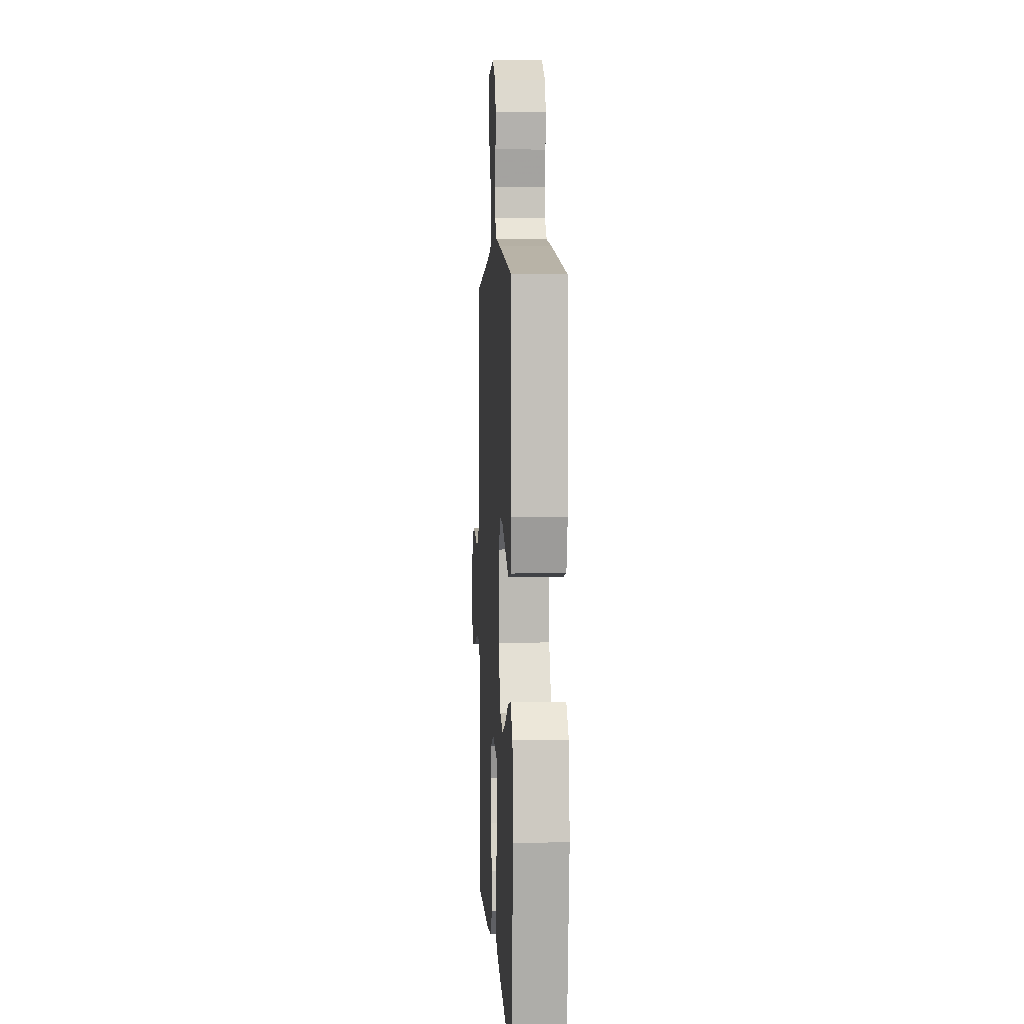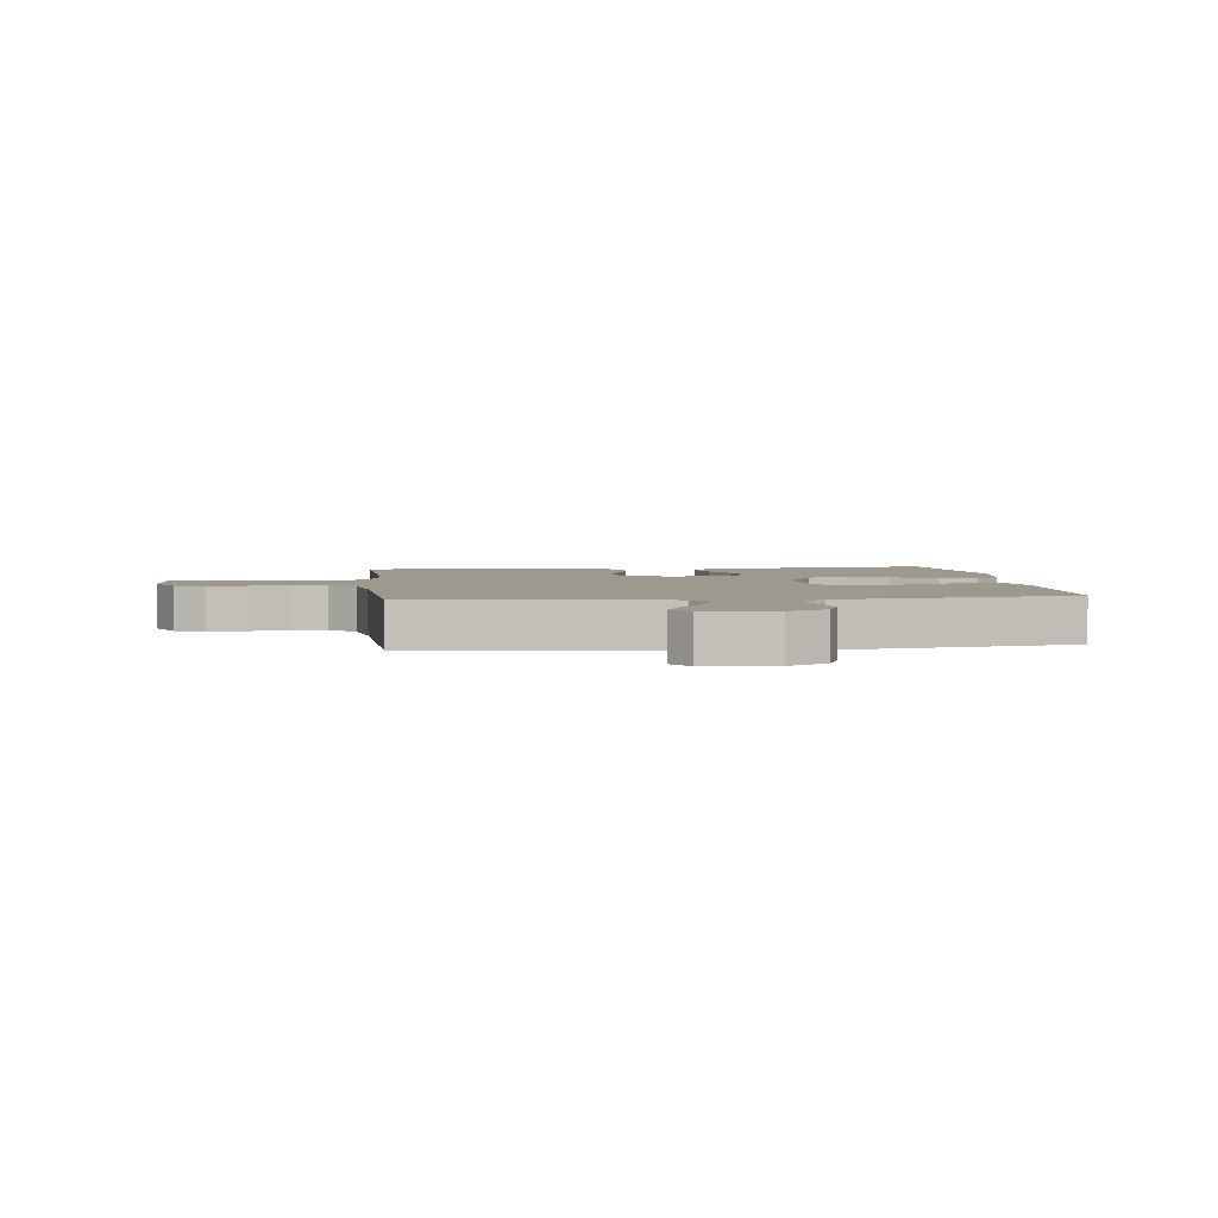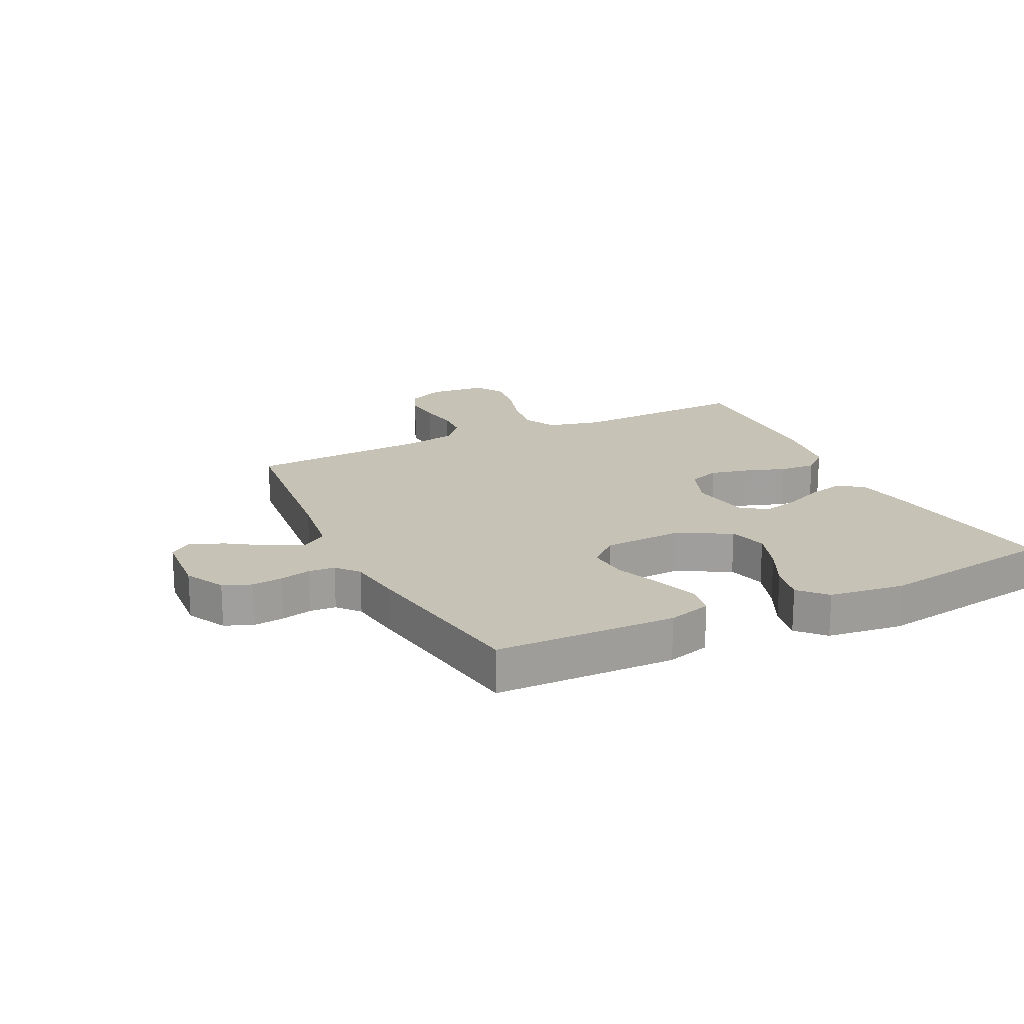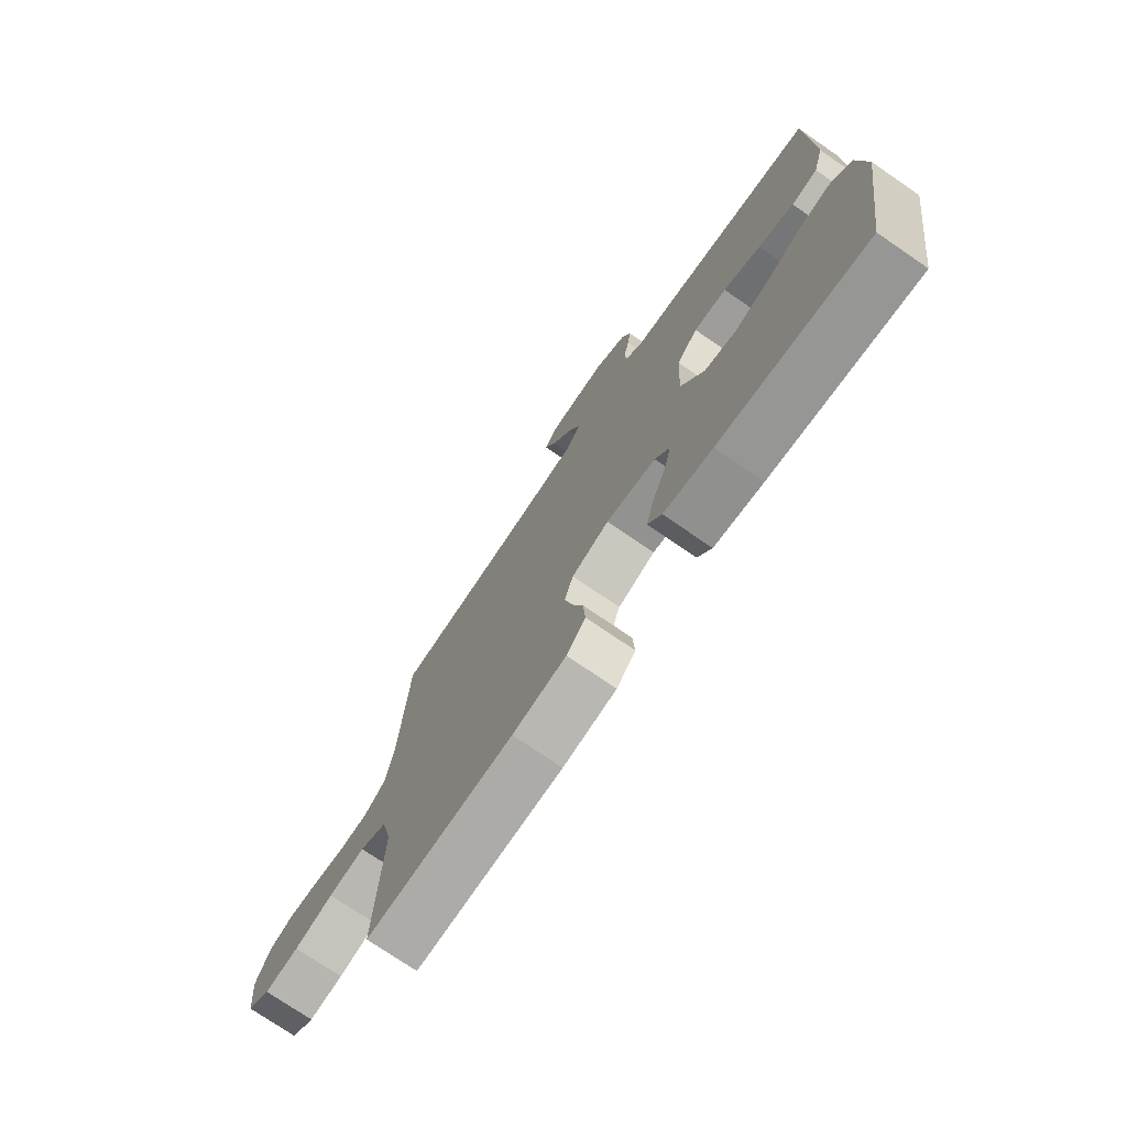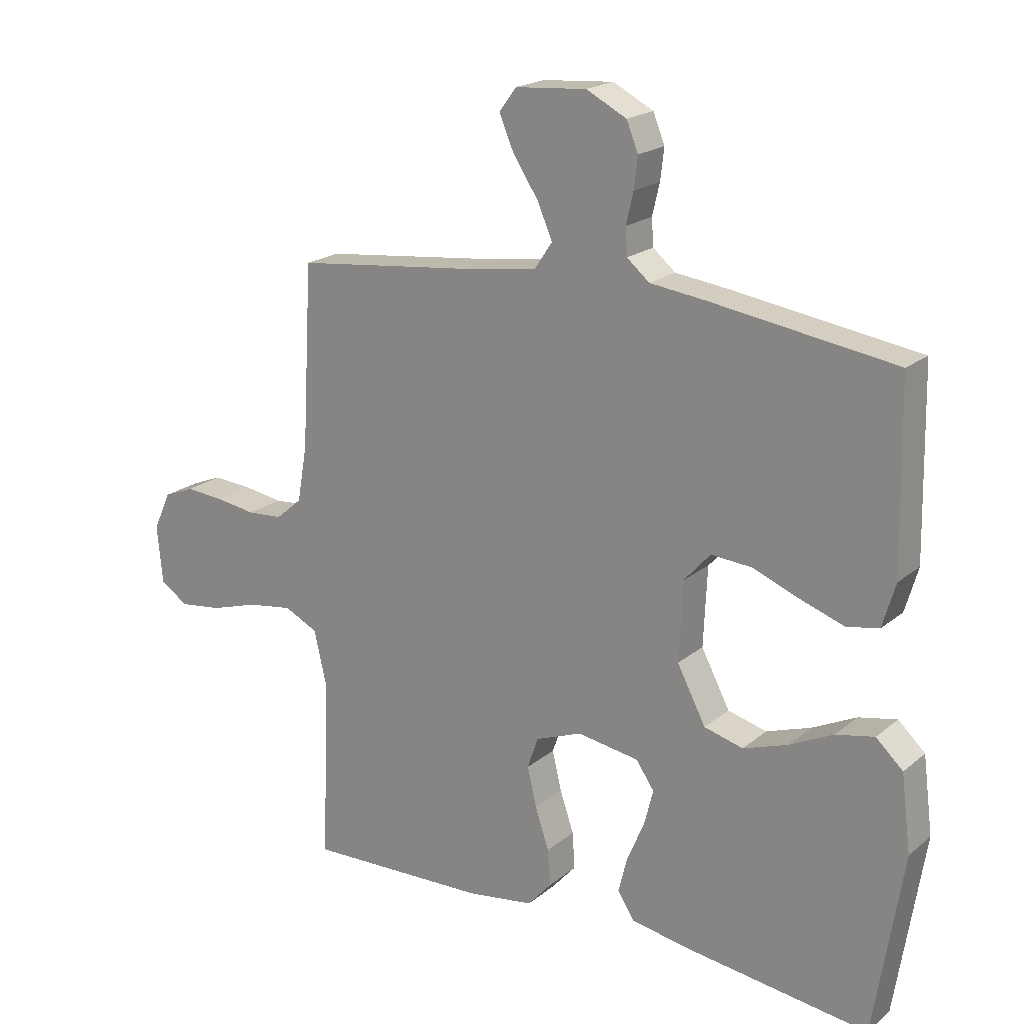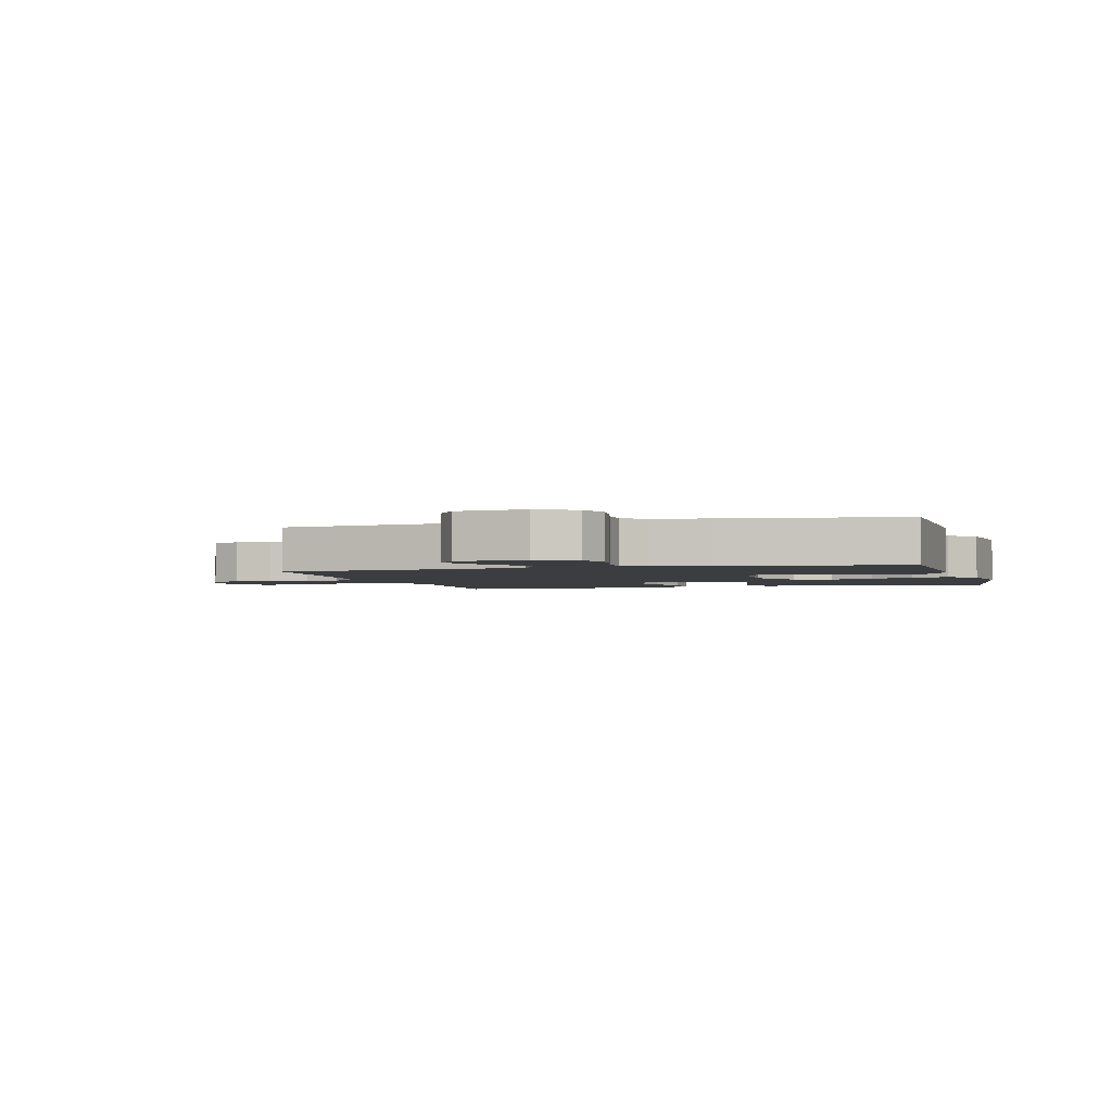
<metadata>
{"format":"obj","ext":"obj","renderer":"f3d","projection":"perspective","resolution":1024,"background":"white","views":[{"elev":4.3,"azim":87.0,"up":"+Z"},{"elev":3.4,"azim":-6.8,"up":"+Y"},{"elev":18.9,"azim":64.0,"up":"+Y"},{"elev":-74.5,"azim":55.5,"up":"+Z"},{"elev":19.8,"azim":34.4,"up":"+Z"},{"elev":-2.5,"azim":15.7,"up":"+Y"}]}
</metadata>
<code>
v 0.5 0.07 -0.5
v 0.2 0.07 -0.461
v 0.101 0.07 -0.444
v 0.073 0.07 -0.401
v 0.088 0.07 -0.341
v 0.116 0.07 -0.276
v 0.131 0.07 -0.216
v 0.101 0.07 -0.173
v 0 0.07 -0.157
v -0.076 0.07 -0.186
v -0.094 0.07 -0.238
v -0.079 0.07 -0.302
v -0.056 0.07 -0.37
v -0.052 0.07 -0.43
v -0.091 0.07 -0.474
v -0.2 0.07 -0.49
v -0.5 0.07 -0.5
v -0.488 0.07 -0.2
v -0.509 0.07 -0.109
v -0.564 0.07 -0.082
v -0.638 0.07 -0.093
v -0.717 0.07 -0.117
v -0.787 0.07 -0.126
v -0.833 0.07 -0.096
v -0.842 0.07 0
v -0.813 0.07 0.063
v -0.763 0.07 0.083
v -0.7 0.07 0.078
v -0.634 0.07 0.068
v -0.576 0.07 0.072
v -0.533 0.07 0.109
v -0.517 0.07 0.2
v -0.5 0.07 0.5
v -0.2 0.07 0.533
v -0.084 0.07 0.55
v -0.055 0.07 0.593
v -0.08 0.07 0.65
v -0.121 0.07 0.712
v -0.145 0.07 0.768
v -0.117 0.07 0.806
v 0 0.07 0.815
v 0.066 0.07 0.781
v 0.085 0.07 0.734
v 0.079 0.07 0.683
v 0.067 0.07 0.632
v 0.07 0.07 0.588
v 0.107 0.07 0.557
v 0.2 0.07 0.545
v 0.5 0.07 0.5
v 0.506 0.07 0.2
v 0.485 0.07 0.128
v 0.432 0.07 0.118
v 0.36 0.07 0.143
v 0.284 0.07 0.173
v 0.217 0.07 0.178
v 0.174 0.07 0.13
v 0.168 0.07 0
v 0.215 0.07 -0.09
v 0.279 0.07 -0.107
v 0.352 0.07 -0.082
v 0.424 0.07 -0.047
v 0.487 0.07 -0.034
v 0.531 0.07 -0.075
v 0.547 0.07 -0.2
v 0.5 0 -0.5
v 0.2 0 -0.461
v 0.101 0 -0.444
v 0.073 0 -0.401
v 0.088 0 -0.341
v 0.116 0 -0.276
v 0.131 0 -0.216
v 0.101 0 -0.173
v 0 0 -0.157
v -0.076 0 -0.186
v -0.094 0 -0.238
v -0.079 0 -0.302
v -0.056 0 -0.37
v -0.052 0 -0.43
v -0.091 0 -0.474
v -0.2 0 -0.49
v -0.5 0 -0.5
v -0.488 0 -0.2
v -0.509 0 -0.109
v -0.564 0 -0.082
v -0.638 0 -0.093
v -0.717 0 -0.117
v -0.787 0 -0.126
v -0.833 0 -0.096
v -0.842 0 0
v -0.813 0 0.063
v -0.763 0 0.083
v -0.7 0 0.078
v -0.634 0 0.068
v -0.576 0 0.072
v -0.533 0 0.109
v -0.517 0 0.2
v -0.5 0 0.5
v -0.2 0 0.533
v -0.084 0 0.55
v -0.055 0 0.593
v -0.08 0 0.65
v -0.121 0 0.712
v -0.145 0 0.768
v -0.117 0 0.806
v 0 0 0.815
v 0.066 0 0.781
v 0.085 0 0.734
v 0.079 0 0.683
v 0.067 0 0.632
v 0.07 0 0.588
v 0.107 0 0.557
v 0.2 0 0.545
v 0.5 0 0.5
v 0.506 0 0.2
v 0.485 0 0.128
v 0.432 0 0.118
v 0.36 0 0.143
v 0.284 0 0.173
v 0.217 0 0.178
v 0.174 0 0.13
v 0.168 0 0
v 0.215 0 -0.09
v 0.279 0 -0.107
v 0.352 0 -0.082
v 0.424 0 -0.047
v 0.487 0 -0.034
v 0.531 0 -0.075
v 0.547 0 -0.2
f 60 61 62 63
f 59 60 63 64
f 58 59 64 1
f 51 52 53 54
f 49 50 51 54
f 47 48 49 54
f 46 47 54 55
f 42 43 44 45
f 40 41 42 45
f 40 45 46
f 37 38 39 40
f 36 37 40 46
f 35 36 46 55
f 32 33 34
f 31 32 34 35
f 26 27 28 29
f 24 25 26 29
f 24 29 30
f 21 22 23 24
f 20 21 24 30
f 19 20 30 31
f 15 16 17 18
f 12 13 14 15
f 11 12 15 18
f 10 11 18 19
f 3 4 5 6
f 3 6 7
f 58 1 2 3
f 57 58 3 7
f 31 35 55 56
f 9 10 19 31
f 8 9 31 56
f 7 8 56 57
f 127 126 125 124
f 128 127 124 123
f 65 128 123 122
f 118 117 116 115
f 118 115 114 113
f 118 113 112 111
f 119 118 111 110
f 109 108 107 106
f 109 106 105 104
f 110 109 104
f 104 103 102 101
f 110 104 101 100
f 119 110 100 99
f 98 97 96
f 99 98 96 95
f 93 92 91 90
f 93 90 89 88
f 94 93 88
f 88 87 86 85
f 94 88 85 84
f 95 94 84 83
f 82 81 80 79
f 79 78 77 76
f 82 79 76 75
f 83 82 75 74
f 70 69 68 67
f 71 70 67
f 67 66 65 122
f 71 67 122 121
f 120 119 99 95
f 95 83 74 73
f 120 95 73 72
f 121 120 72 71
f 1 65 66 2
f 2 66 67 3
f 3 67 68 4
f 4 68 69 5
f 5 69 70 6
f 6 70 71 7
f 7 71 72 8
f 8 72 73 9
f 9 73 74 10
f 10 74 75 11
f 11 75 76 12
f 12 76 77 13
f 13 77 78 14
f 14 78 79 15
f 15 79 80 16
f 16 80 81 17
f 17 81 82 18
f 18 82 83 19
f 19 83 84 20
f 20 84 85 21
f 21 85 86 22
f 22 86 87 23
f 23 87 88 24
f 24 88 89 25
f 25 89 90 26
f 26 90 91 27
f 27 91 92 28
f 28 92 93 29
f 29 93 94 30
f 30 94 95 31
f 31 95 96 32
f 32 96 97 33
f 33 97 98 34
f 34 98 99 35
f 35 99 100 36
f 36 100 101 37
f 37 101 102 38
f 38 102 103 39
f 39 103 104 40
f 40 104 105 41
f 41 105 106 42
f 42 106 107 43
f 43 107 108 44
f 44 108 109 45
f 45 109 110 46
f 46 110 111 47
f 47 111 112 48
f 48 112 113 49
f 49 113 114 50
f 50 114 115 51
f 51 115 116 52
f 52 116 117 53
f 53 117 118 54
f 54 118 119 55
f 55 119 120 56
f 56 120 121 57
f 57 121 122 58
f 58 122 123 59
f 59 123 124 60
f 60 124 125 61
f 61 125 126 62
f 62 126 127 63
f 63 127 128 64
f 64 128 65 1

</code>
